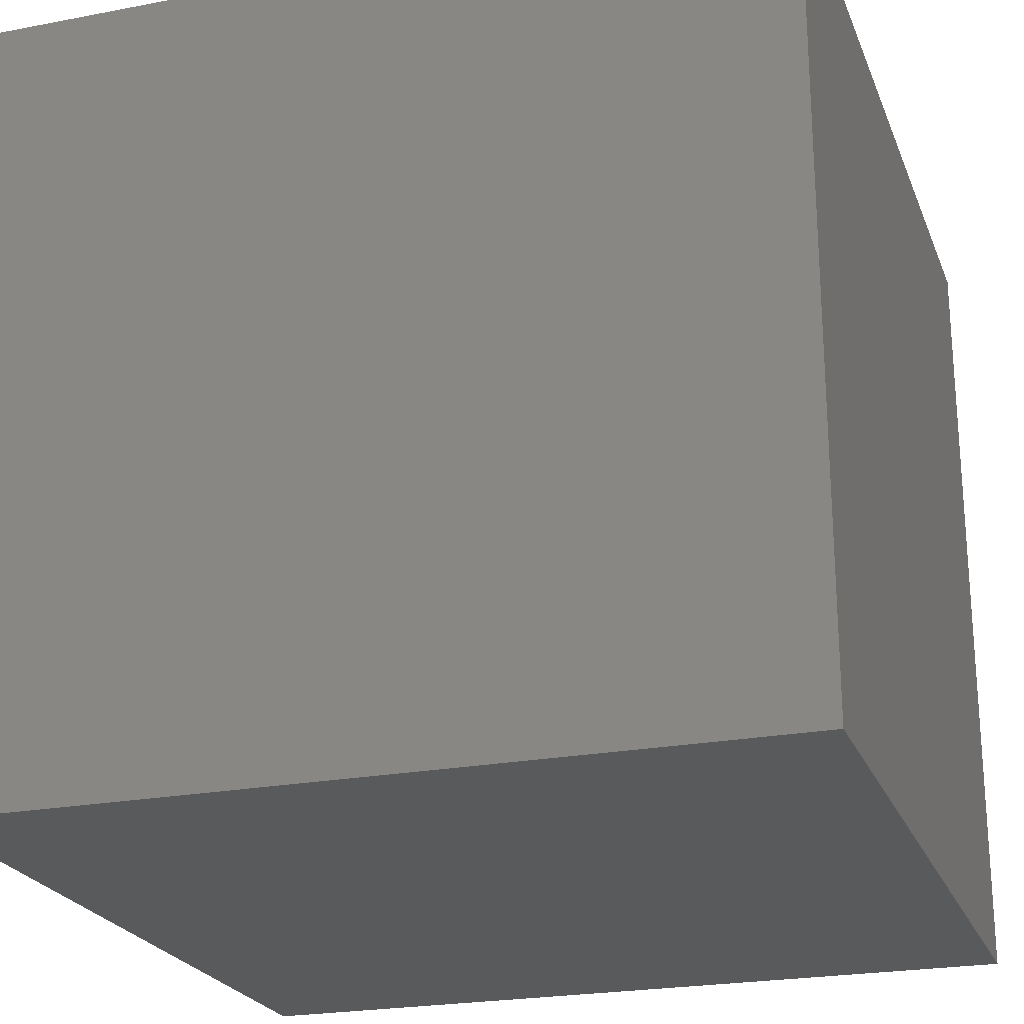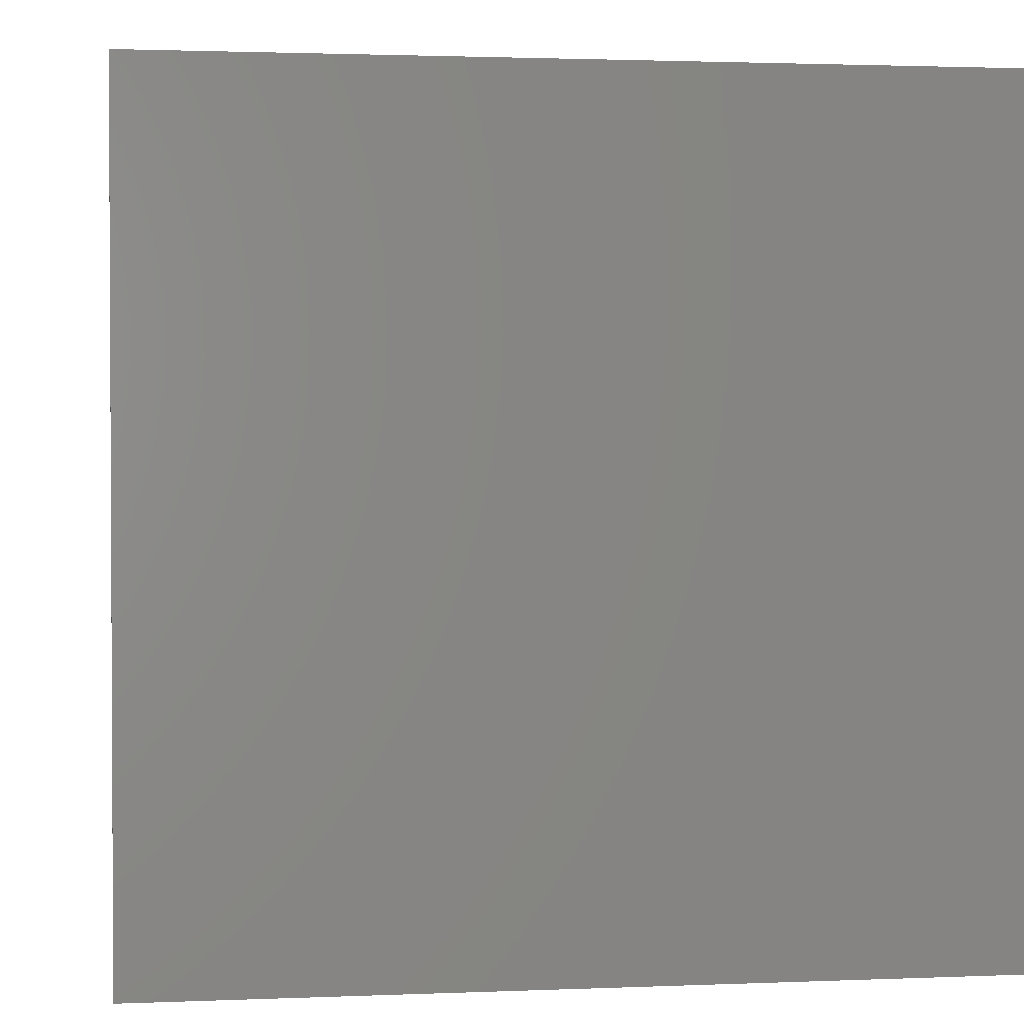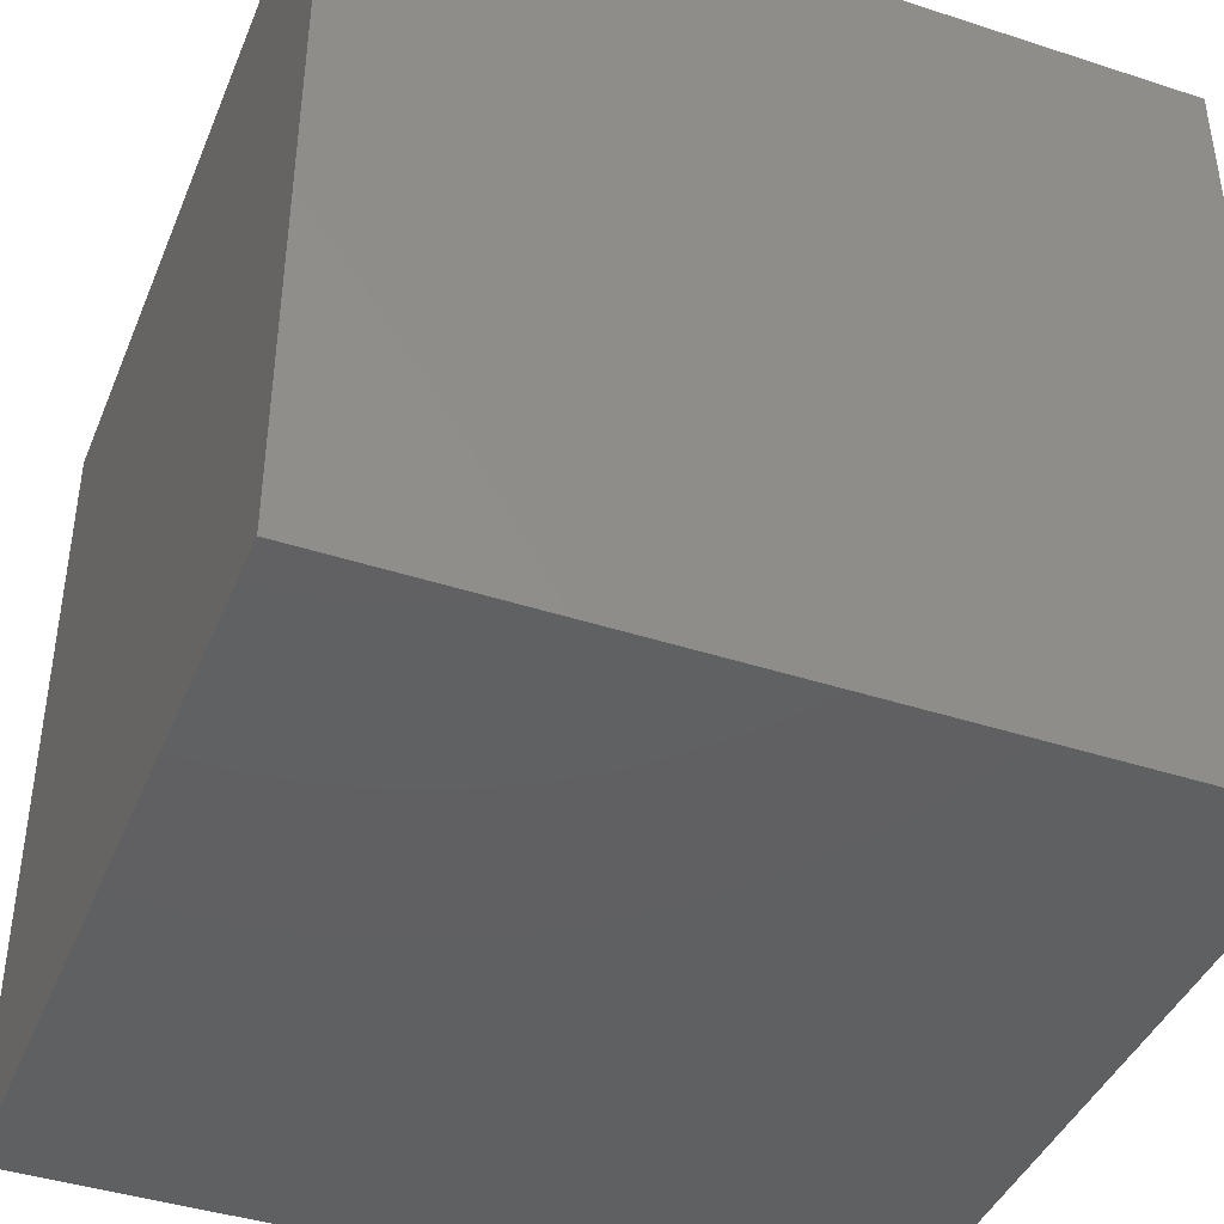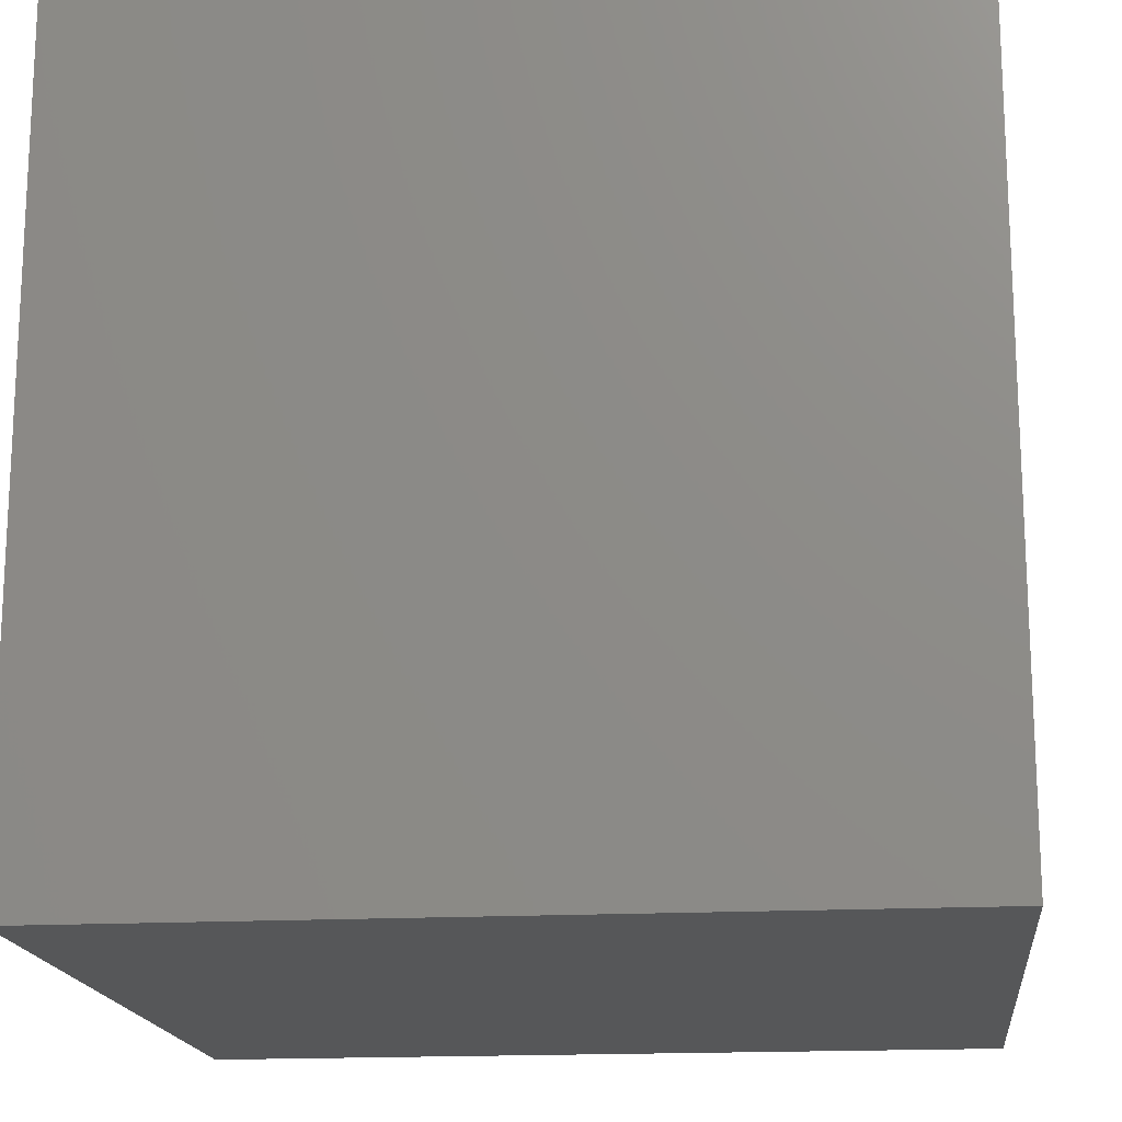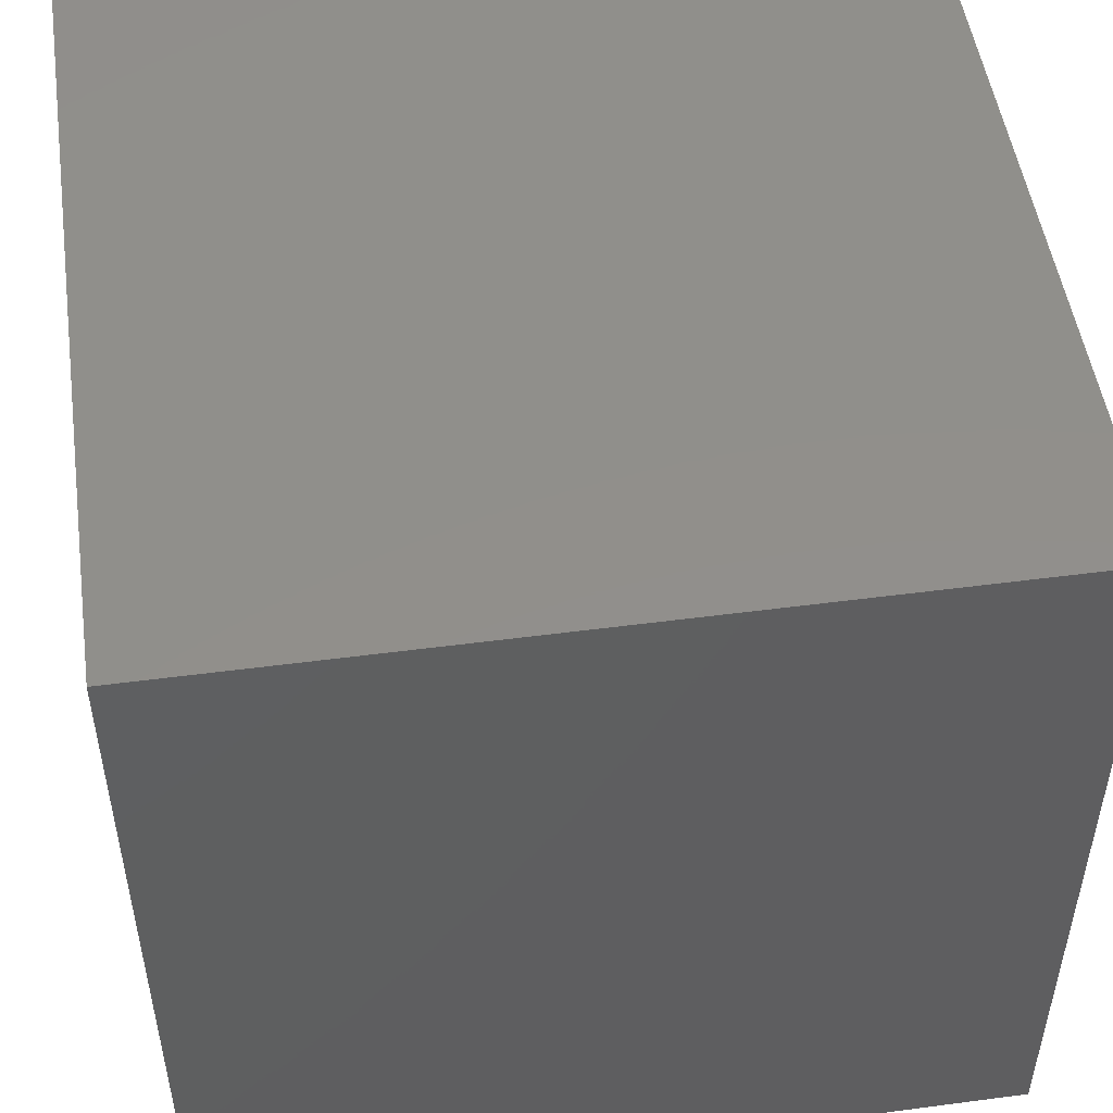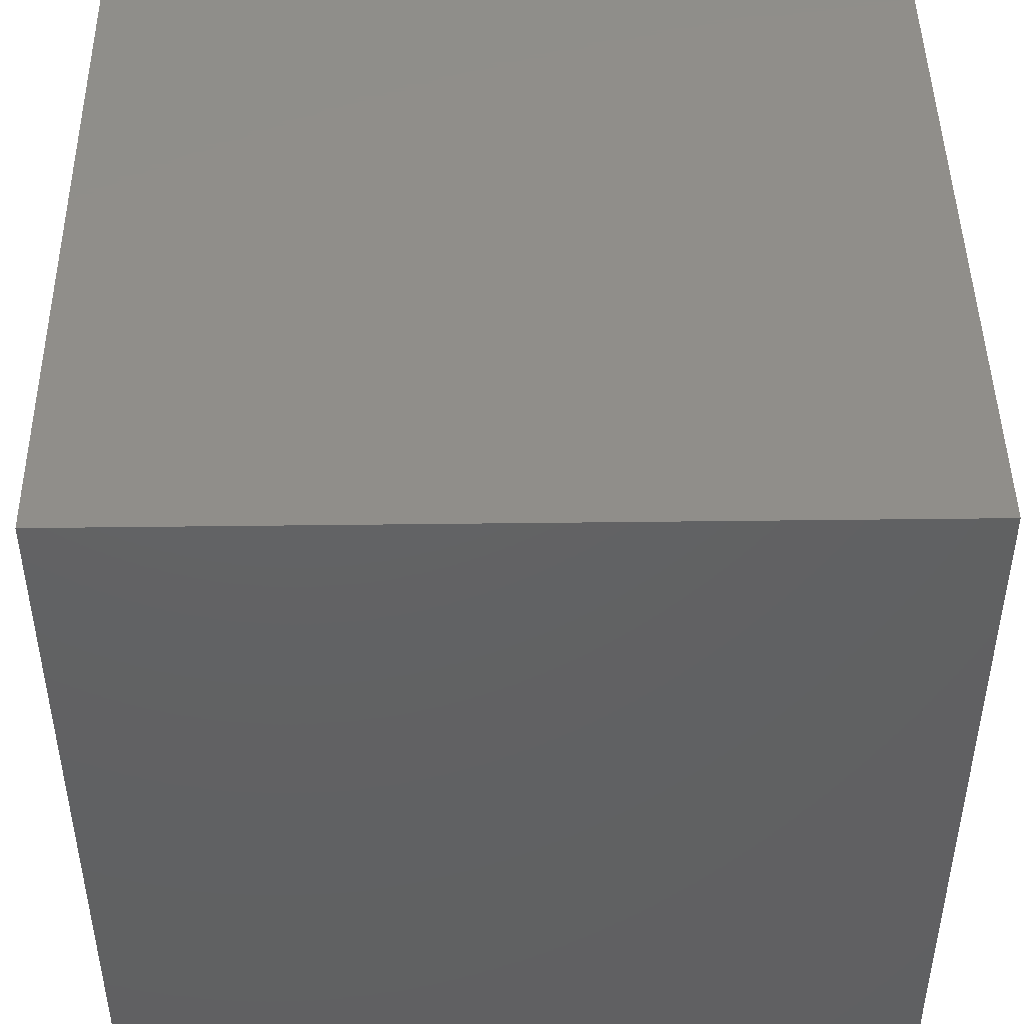
<metadata>
{"format":"stl","ext":"stl","renderer":"f3d","projection":"perspective","resolution":1024,"background":"white","views":[{"elev":-23.3,"azim":108.0,"up":"+Y"},{"elev":1.8,"azim":171.4,"up":"+Y"},{"elev":-41.9,"azim":68.6,"up":"+Z"},{"elev":-17.0,"azim":-83.8,"up":"+Y"},{"elev":50.4,"azim":81.8,"up":"+Z"},{"elev":45.9,"azim":179.2,"up":"+Y"}]}
</metadata>
<code>
# stl→obj: 8 verts, 12 faces
v 1 -2 -6
v 0 -2 -6
v 1 -3 -6
v 0 -3 -6
v 1 -3 -7
v 0 -3 -7
v 1 -2 -7
v 0 -2 -7
f 1 2 3
f 3 2 4
f 5 6 7
f 7 6 8
f 4 6 3
f 3 6 5
f 2 8 4
f 4 8 6
f 1 7 2
f 2 7 8
f 3 5 1
f 1 5 7

</code>
